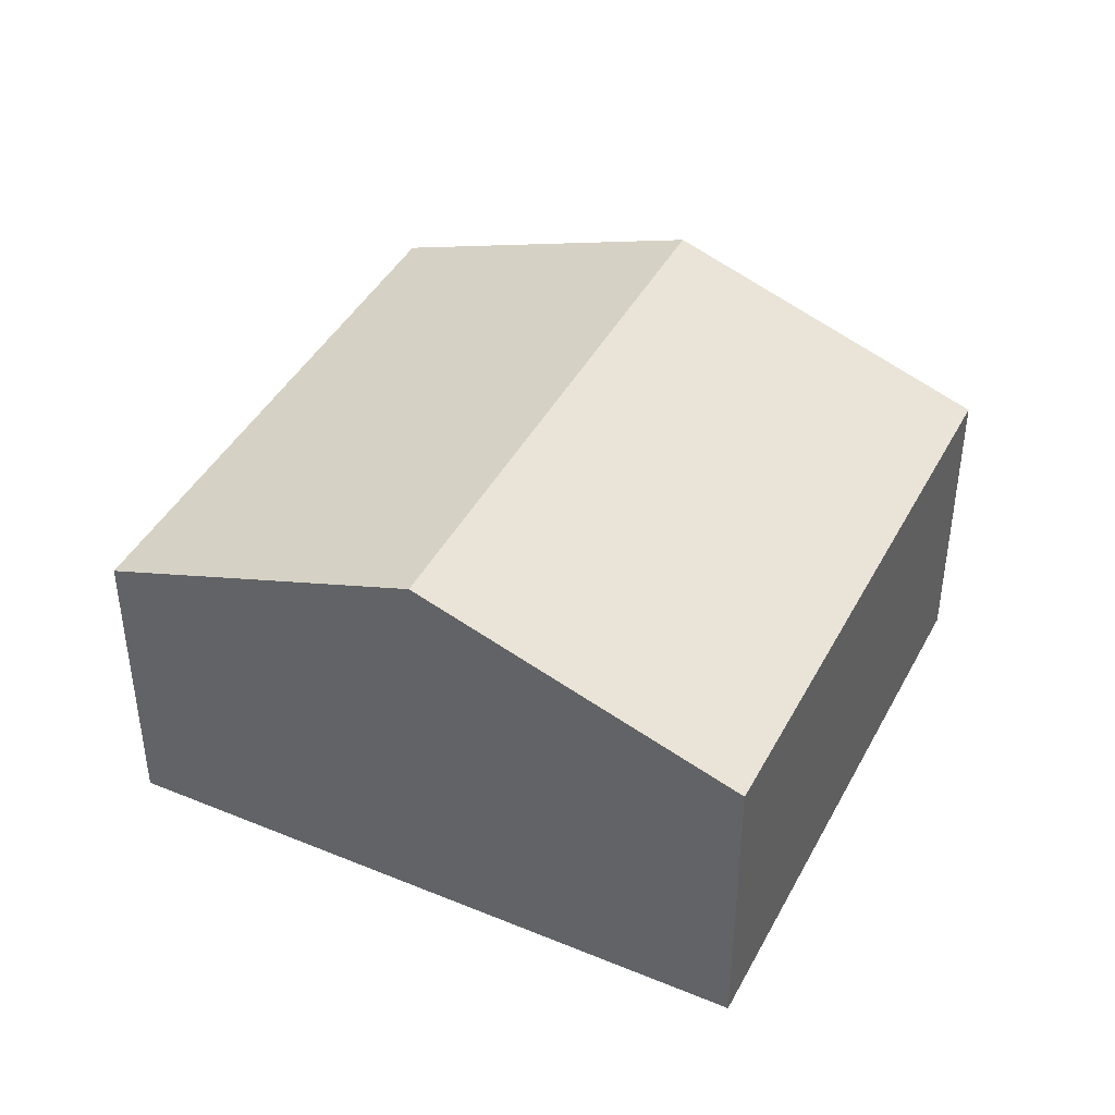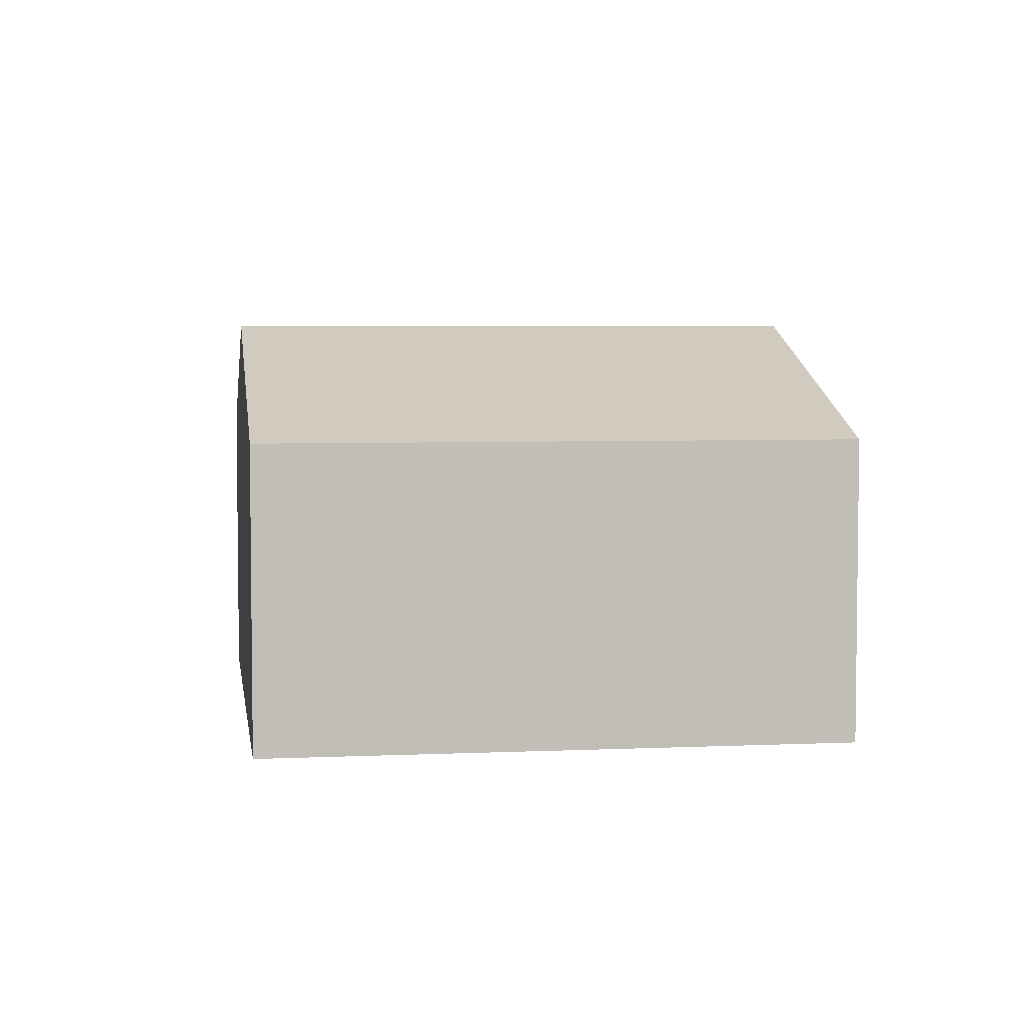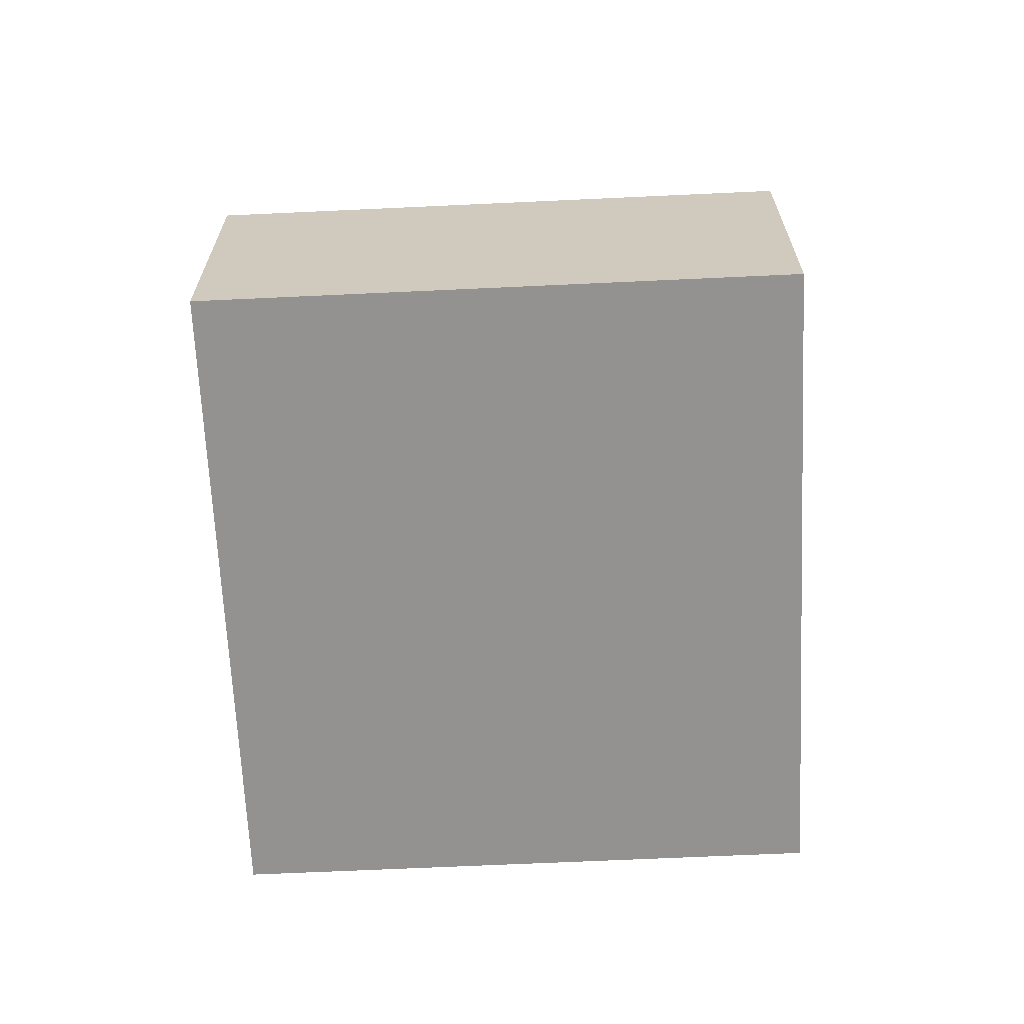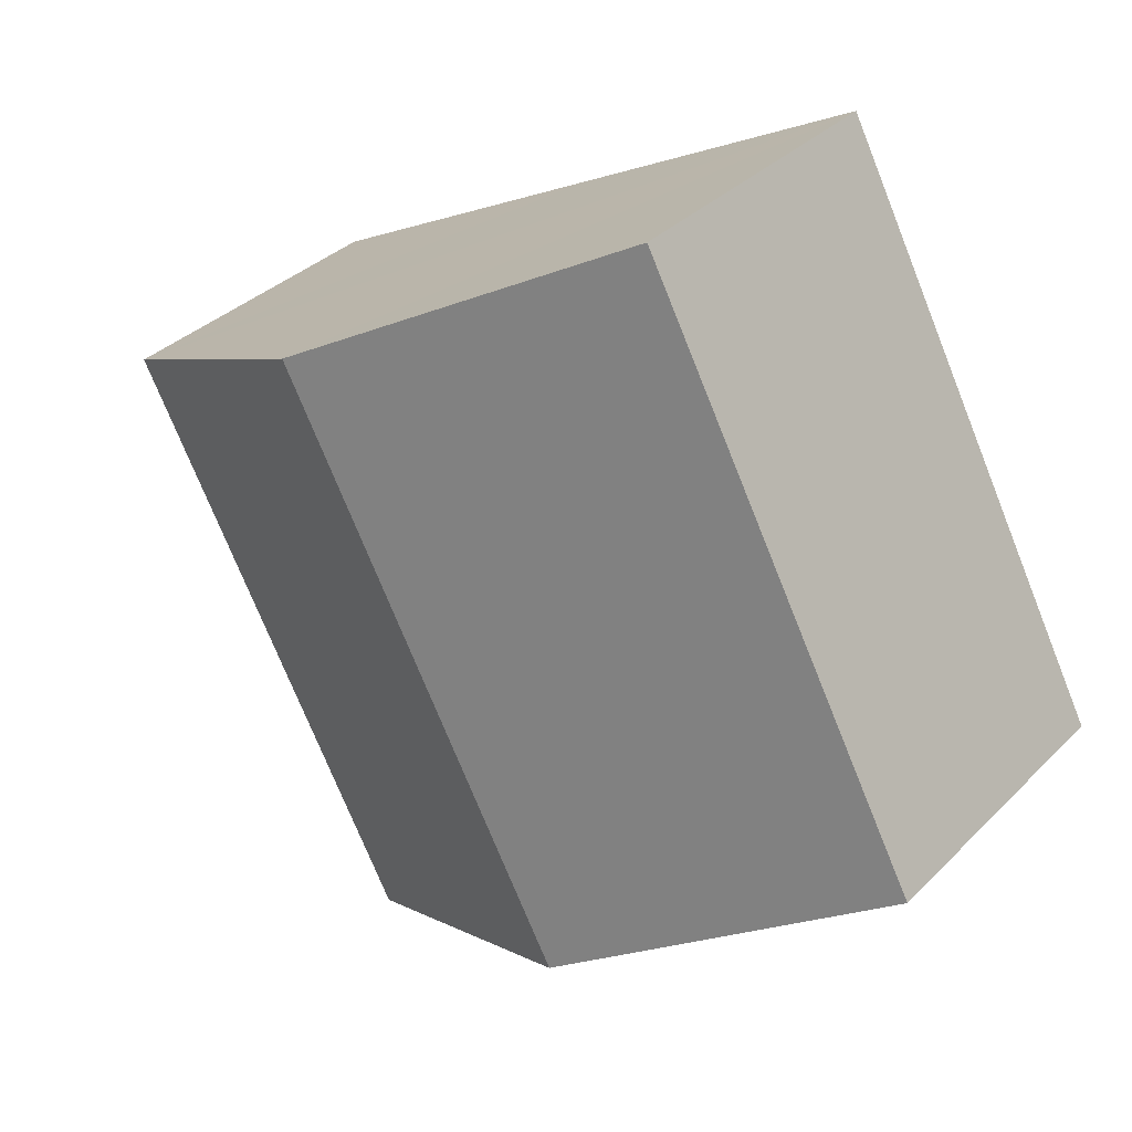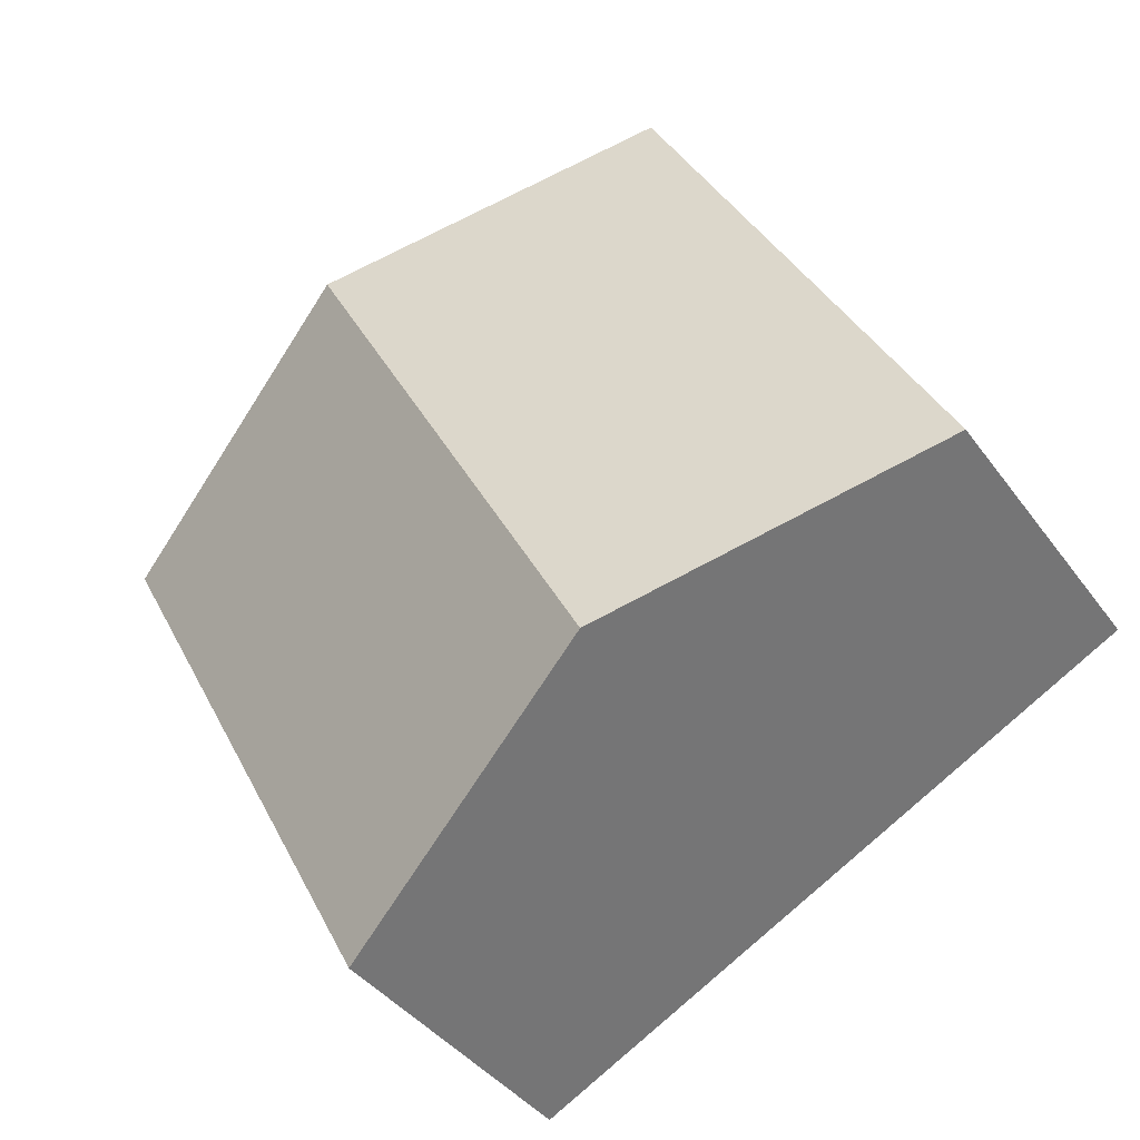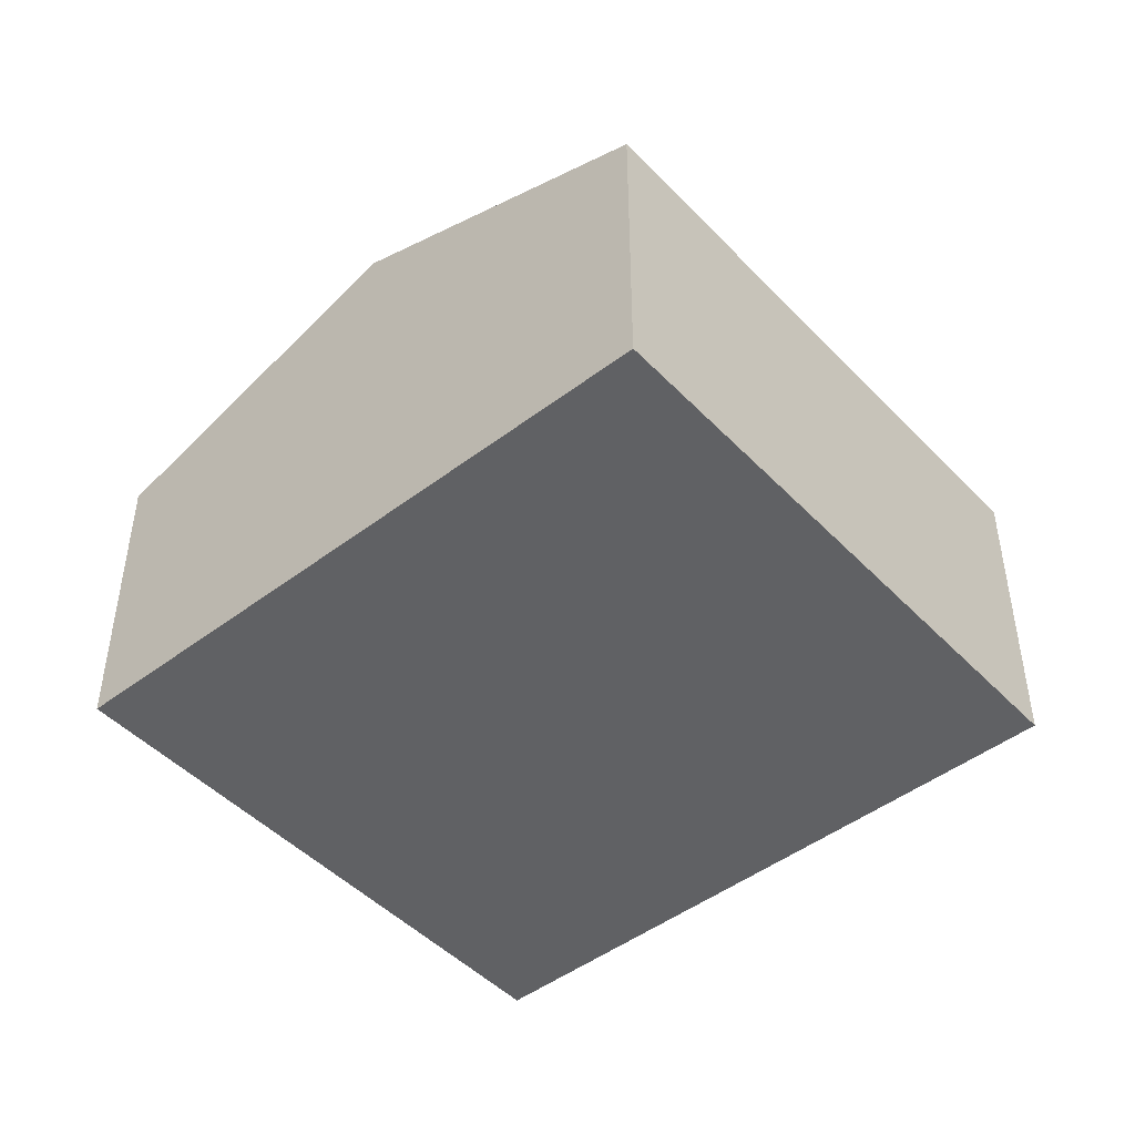
<metadata>
{"format":"obj","ext":"obj","renderer":"f3d","projection":"perspective","resolution":1024,"background":"white","views":[{"elev":42.5,"azim":54.0,"up":"+Y"},{"elev":4.7,"azim":-70.4,"up":"+Y"},{"elev":-66.4,"azim":-59.5,"up":"+Y"},{"elev":34.3,"azim":-142.7,"up":"+Z"},{"elev":-39.5,"azim":-147.9,"up":"+Z"},{"elev":-46.9,"azim":68.6,"up":"+Y"}]}
</metadata>
<code>
v  5.924 3.082 -3.127
v  5.801 4.225 3.815
v  8.763 3.082 2.252
v  2.962 4.225 -1.564
v  0 3.082 1.887e-16
v  2.839 3.082 5.379
v  2.839 -3.294e-16 5.379
v  5.801 -2.336e-16 3.815
v  8.763 -1.379e-16 2.252
v  5.924 1.915e-16 -3.127
v  2.962 9.577e-17 -1.564
v  0 0 0
g defaultobject
f 1 2 3
f 2 1 4
f 5 2 4
f 2 5 6
f 7 2 6
f 2 7 3
f 3 7 8
f 3 8 9
f 9 1 3
f 1 9 10
f 10 4 1
f 4 10 5
f 5 10 11
f 5 11 12
f 12 6 5
f 6 12 7
f 8 10 9
f 10 8 7
f 10 7 12
f 10 12 11

</code>
